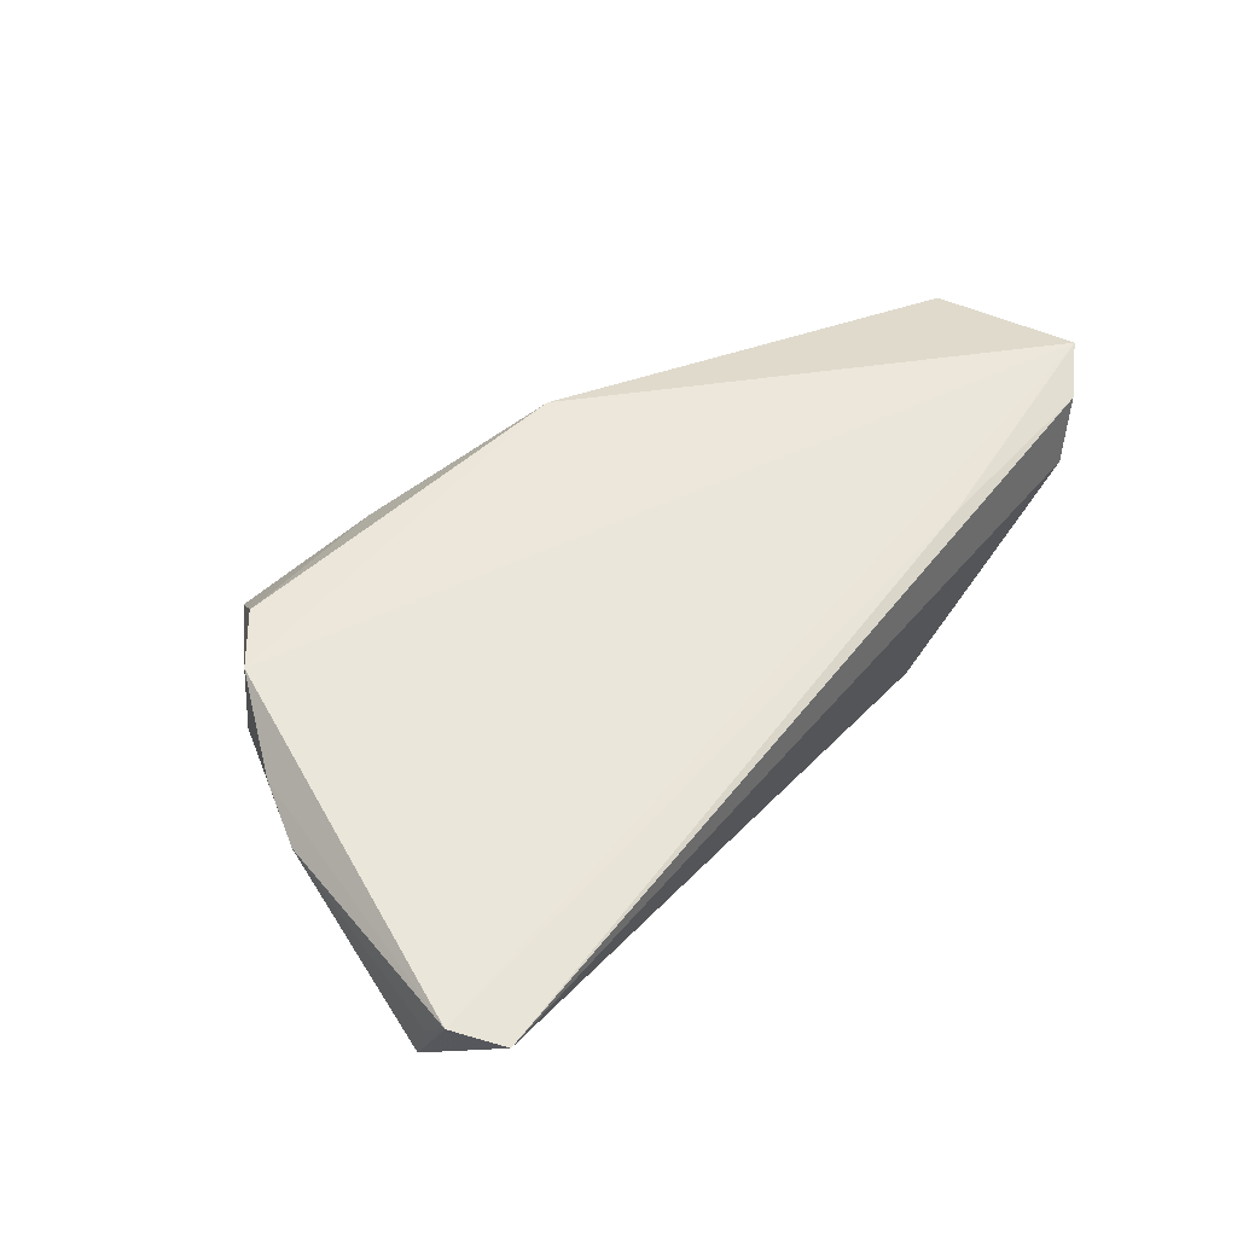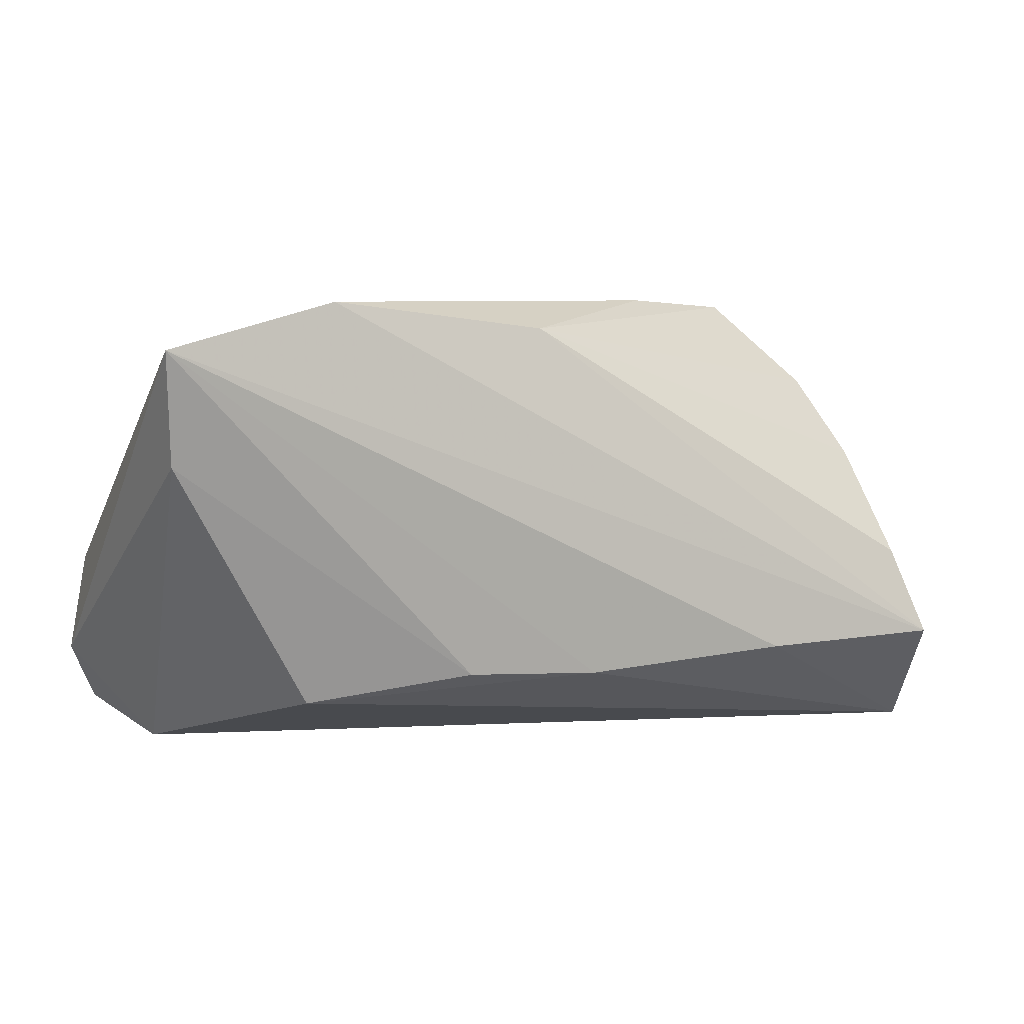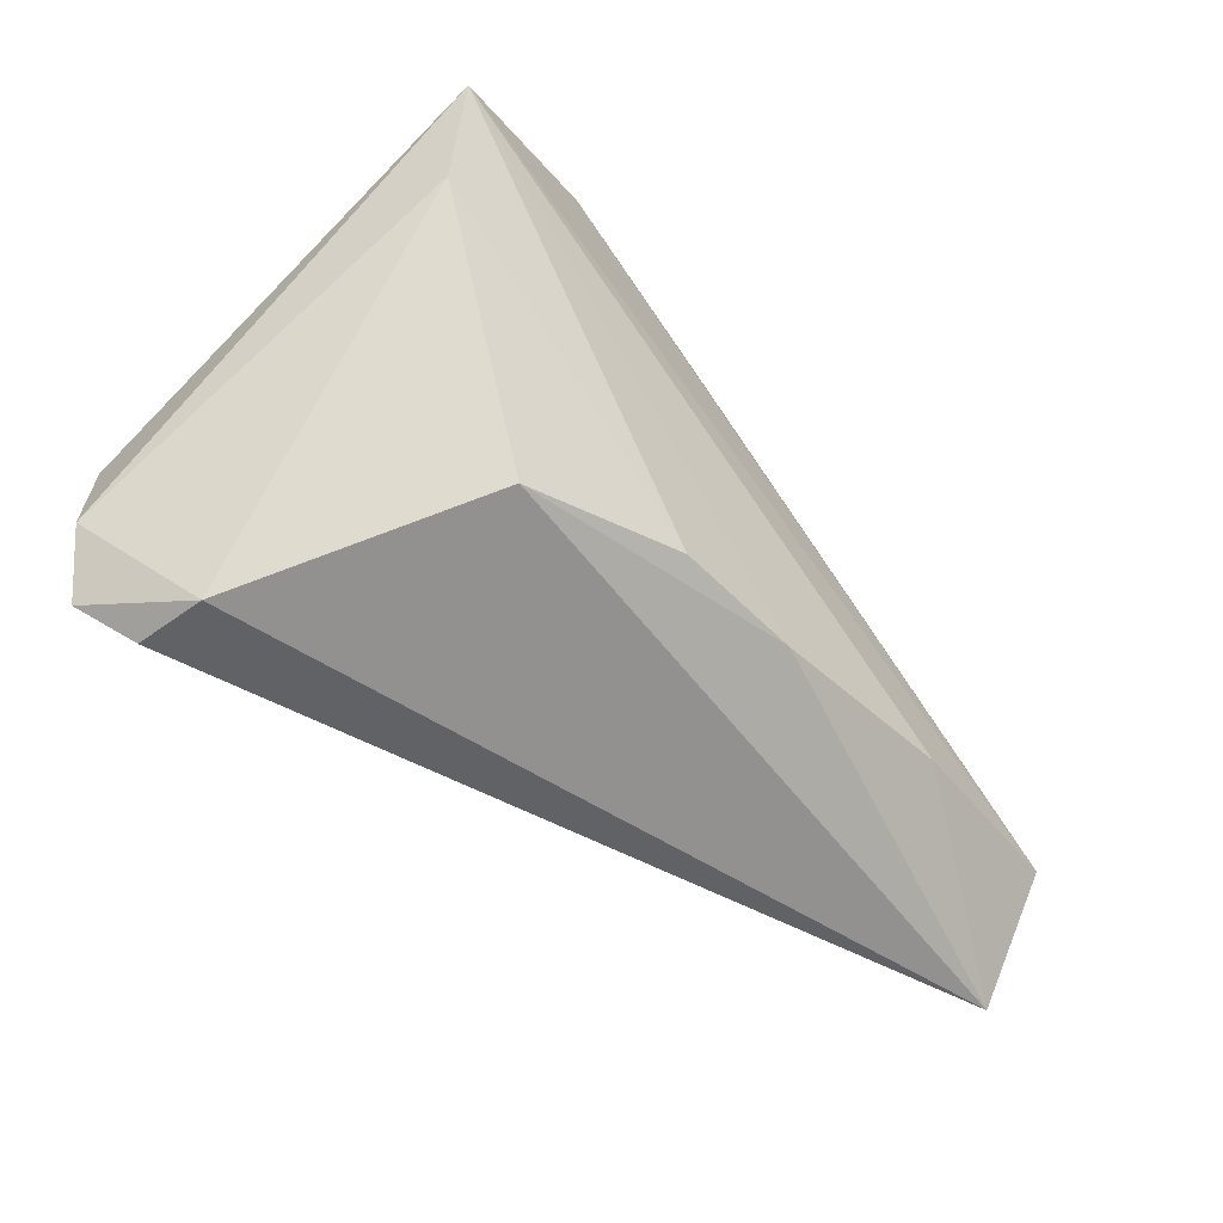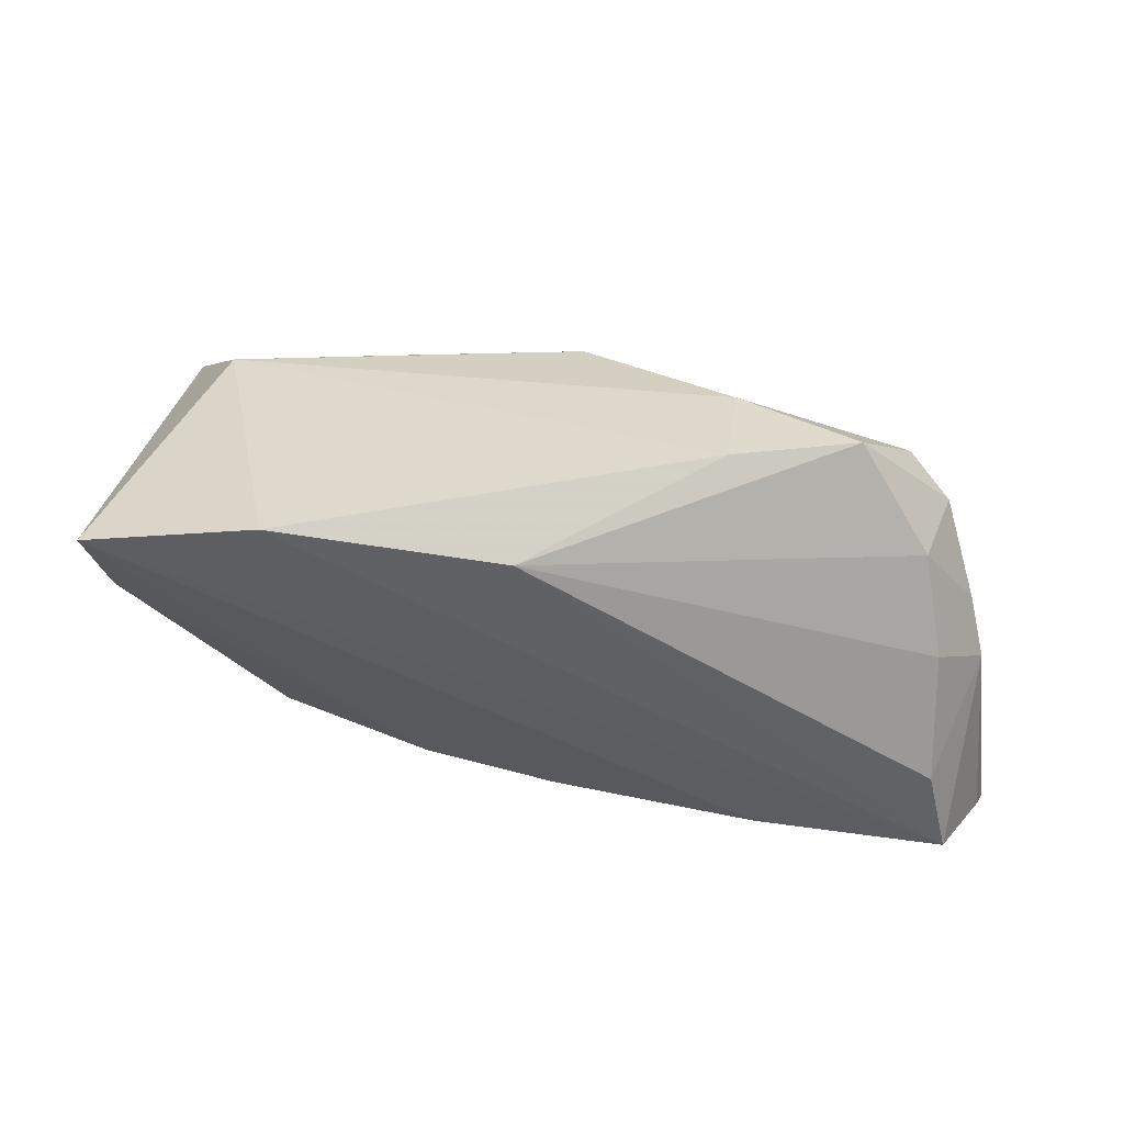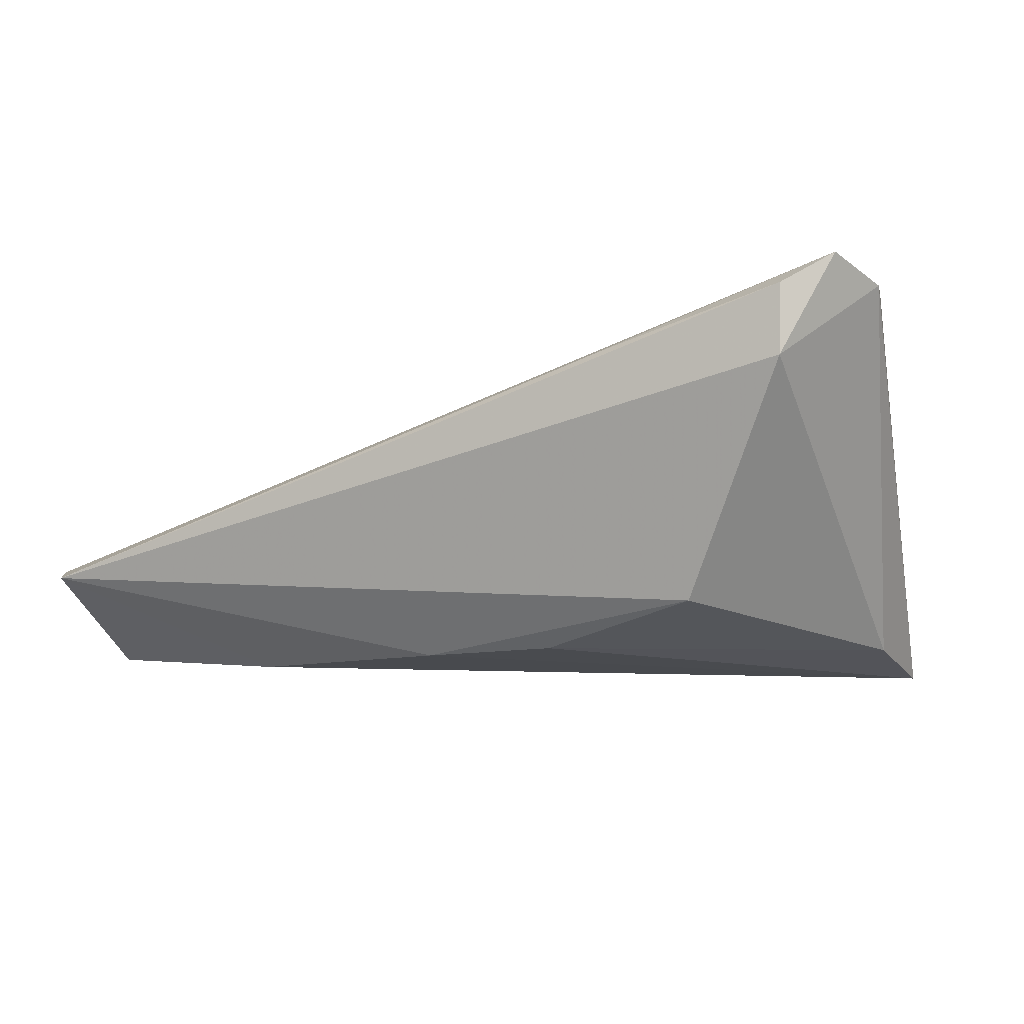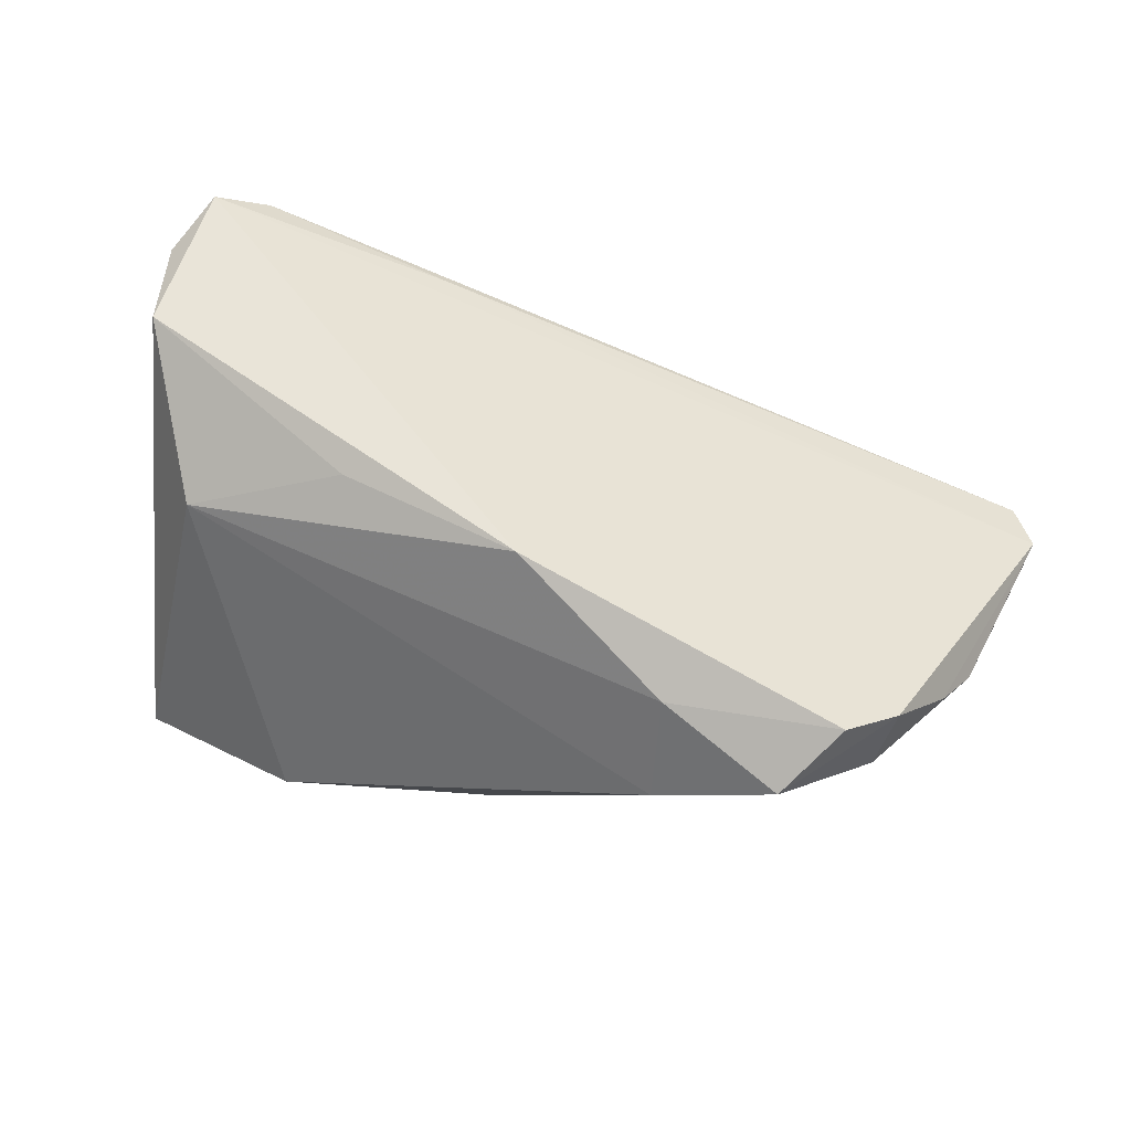
<metadata>
{"format":"obj","ext":"obj","renderer":"f3d","projection":"perspective","resolution":1024,"background":"white","views":[{"elev":32.5,"azim":-51.1,"up":"+Z"},{"elev":9.7,"azim":161.0,"up":"+Y"},{"elev":-47.0,"azim":130.9,"up":"+Y"},{"elev":60.1,"azim":-167.5,"up":"+Y"},{"elev":-9.8,"azim":24.4,"up":"+Z"},{"elev":60.6,"azim":-163.9,"up":"+Z"}]}
</metadata>
<code>
v -0.04949 0.01809 0.002669
v 0.04963 -0.005659 0.02533
v 0.04415 0.01293 -0.01887
v -0.05614 0.007975 0.004215
v -0.0355 -0.01475 -0.02044
v 0.02 0.008604 0.02347
v 0.0427 -0.02863 0.01262
v 0.02735 -0.0185 -0.01482
v -0.06393 -0.02369 -0.006655
v -0.003911 0.02803 -0.01469
v -0.05108 0.01581 0.01234
v -0.009622 -0.01632 -0.02001
v -0.03953 0.02847 0.009663
v 0.01917 -0.02796 0.01555
v 0.05229 -0.01774 0.02283
v 0.04488 0.0272 -0.02164
v -0.02391 0.02364 0.01596
v -0.02474 0.03011 0.003602
v -0.05889 0.001967 -0.0001436
v 0.03951 0.01335 0.01504
v 0.04316 -0.0292 0.02133
v -0.05553 -0.003911 -0.01514
v -0.06053 -0.0292 -0.008375
v 0.02383 0.03221 -0.0186
v 0.007019 -0.01531 -0.01963
v -0.05911 -0.01477 -0.01854
v 0.04902 -0.02561 0.02533
v -0.003449 0.01403 0.02533
v -0.06307 -0.02004 -0.009636
v -0.04537 0.02068 0.01493
v -0.05326 0.008668 -0.00524
f 30 11 28
f 3 16 15
f 15 16 2
f 2 16 20
f 13 11 30
f 7 3 15
f 8 3 7
f 27 11 9
f 27 28 11
f 27 2 28
f 15 2 27
f 27 7 15
f 21 7 27
f 9 26 23
f 8 7 23
f 23 7 21
f 16 3 25
f 25 3 8
f 20 28 6
f 6 2 20
f 28 2 6
f 30 28 17
f 17 13 30
f 17 28 20
f 21 27 14
f 14 23 21
f 14 27 9
f 9 23 14
f 5 26 16
f 5 23 26
f 29 26 9
f 16 26 24
f 26 10 24
f 20 16 24
f 11 13 1
f 13 10 1
f 10 31 1
f 19 1 31
f 19 29 9
f 26 29 19
f 22 10 26
f 22 31 10
f 26 19 22
f 22 19 31
f 16 25 12
f 12 5 16
f 23 5 12
f 8 23 12
f 12 25 8
f 18 10 13
f 18 24 10
f 13 17 18
f 18 17 20
f 20 24 18
f 11 1 4
f 1 19 4
f 9 11 4
f 4 19 9

</code>
